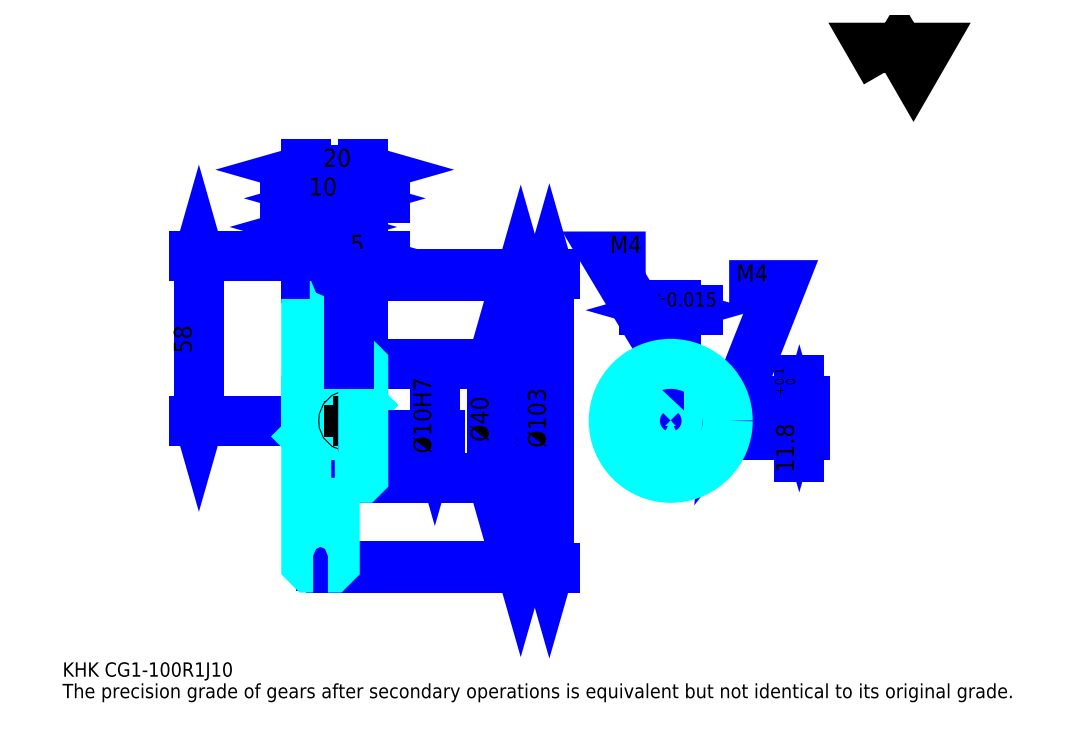
<metadata>
{"format":"dxf","ext":"dxf","renderer":"ezdxf+matplotlib","layout":"modelspace","background":"white","min_lineweight":24,"dpi":150}
</metadata>
<code>
0
SECTION
2
ENTITIES
0
TEXT
8
0
10
12.56
20
13.82
40
5.024
41
1
1
KHK CG1-100R1J10
7
KANJI
50
0
51
0
0
TEXT
8
0
10
12.56
20
6.28
40
5.024
41
1
1
The precision grade of gears after secondary operations is equivalent but not identical to its original grade.
7
KANJI
50
0
51
0
0
TEXT
8
0
10
12.56
20
226.1
40
5.652
41
1
1

7
KANJI
50
0
51
0
0
POLYLINE
8
0
66
     1
70
     2
0
VERTEX
8
0
10
301.5
20
226.1
0
VERTEX
8
0
10
296.6
20
234.6
0
VERTEX
8
0
10
316.2
20
234.6
0
VERTEX
8
0
10
311.3
20
226.1
0
VERTEX
8
0
10
306.4
20
234.6
0
VERTEX
8
0
10
301.5
20
226.1
0
SEQEND
0
LINE
8
DASHDOT
10
101.9
20
161.6
11
104.4
21
161.6
0
LINE
8
DASHDOT
10
103.1
20
165.4
11
103.1
21
48.36
0
LINE
8
0
10
173.4
20
154.6
11
173.4
21
52.63
0
POLYLINE
8
0
66
     1
70
     2
0
VERTEX
8
0
10
174.6
20
150.2
0
VERTEX
8
0
10
173.4
20
154.6
0
VERTEX
8
0
10
172.1
20
150.2
0
SEQEND
0
POLYLINE
8
0
66
     1
70
     2
0
VERTEX
8
0
10
172.1
20
57.02
0
VERTEX
8
0
10
173.4
20
52.63
0
VERTEX
8
0
10
174.6
20
57.02
0
SEQEND
0
LINE
8
0
10
118.1
20
154.6
11
175.3
21
154.6
0
LINE
8
0
10
118.1
20
52.63
11
175.3
21
52.63
0
TEXT
8
0
10
172.1
20
94.21
40
6.28
41
1
1
%%c102
7
KANJI
50
90
51
0
0
LINE
8
0
10
183.4
20
155.1
11
183.4
21
52.13
0
POLYLINE
8
0
66
     1
70
     2
0
VERTEX
8
0
10
184.7
20
150.7
0
VERTEX
8
0
10
183.4
20
155.1
0
VERTEX
8
0
10
182.2
20
150.7
0
SEQEND
0
POLYLINE
8
0
66
     1
70
     2
0
VERTEX
8
0
10
182.2
20
56.52
0
VERTEX
8
0
10
183.4
20
52.13
0
VERTEX
8
0
10
184.7
20
56.52
0
SEQEND
0
LINE
8
0
10
118.1
20
155.1
11
185.3
21
155.1
0
LINE
8
0
10
118.1
20
52.13
11
185.3
21
52.13
0
TEXT
8
0
10
182.2
20
94.21
40
6.28
41
1
1
%%c103
7
KANJI
50
90
51
0
0
LINE
8
0
10
60.44
20
103.6
11
60.44
21
161.6
0
POLYLINE
8
0
66
     1
70
     2
0
VERTEX
8
0
10
59.18
20
108
0
VERTEX
8
0
10
60.44
20
103.6
0
VERTEX
8
0
10
61.7
20
108
0
SEQEND
0
POLYLINE
8
0
66
     1
70
     2
0
VERTEX
8
0
10
61.7
20
157.2
0
VERTEX
8
0
10
60.44
20
161.6
0
VERTEX
8
0
10
59.18
20
157.2
0
SEQEND
0
LINE
8
0
10
98.12
20
103.6
11
58.55
21
103.6
0
LINE
8
0
10
101.9
20
161.6
11
58.55
21
161.6
0
TEXT
8
0
10
57.93
20
127.3
40
6.28
41
1
1
58
7
KANJI
50
90
51
0
0
LINE
8
0
10
125.7
20
181.7
11
100.6
21
181.7
0
POLYLINE
8
0
66
     1
70
     2
0
VERTEX
8
0
10
103.7
20
180.5
0
VERTEX
8
0
10
108.1
20
181.7
0
VERTEX
8
0
10
103.7
20
183
0
SEQEND
0
POLYLINE
8
0
66
     1
70
     2
0
VERTEX
8
0
10
122.5
20
183
0
VERTEX
8
0
10
118.1
20
181.7
0
VERTEX
8
0
10
122.5
20
180.5
0
SEQEND
0
LINE
8
0
10
108.1
20
155.1
11
108.1
21
183.6
0
TEXT
8
0
10
109
20
182.7
40
6.28
41
1
1
10
7
KANJI
50
0
51
0
0
LINE
8
0
10
110.7
20
171.7
11
90.59
21
171.7
0
POLYLINE
8
0
66
     1
70
     2
0
VERTEX
8
0
10
93.73
20
170.4
0
VERTEX
8
0
10
98.12
20
171.7
0
VERTEX
8
0
10
93.73
20
172.9
0
SEQEND
0
POLYLINE
8
0
66
     1
70
     2
0
VERTEX
8
0
10
107.5
20
172.9
0
VERTEX
8
0
10
103.1
20
171.7
0
VERTEX
8
0
10
107.5
20
170.4
0
SEQEND
0
LINE
8
0
10
103.1
20
155.1
11
103.1
21
173.6
0
TEXT
8
0
10
98.58
20
172.7
40
6.28
41
1
1
5
7
KANJI
50
0
51
0
0
ARC
8
DASHDOT
10
103.1
20
161.6
40
7.9
50
220
51
320
0
ARC
8
DASHDOT
10
103.1
20
45.63
40
7.9
50
40
51
140
0
ARC
8
0
10
103.1
20
161.6
40
9.25
50
237.3
51
302.7
0
ARC
8
0
10
103.1
20
45.63
40
9.25
50
57.28
51
122.7
0
ARC
8
0
10
103.1
20
161.6
40
7
50
248.2
51
291.8
0
ARC
8
0
10
103.1
20
45.63
40
7
50
68.21
51
111.8
0
LINE
8
DASHDOT
10
98.12
20
103.6
11
121.9
21
103.6
0
LINE
8
0
10
108.1
20
153.9
11
108.1
21
155.1
0
LINE
8
0
10
98.12
20
153.9
11
98.12
21
155.1
0
LINE
8
0
10
118.1
20
123.1
11
118.1
21
155.1
0
LINE
8
0
10
108.1
20
123.6
11
118.1
21
123.6
0
LINE
8
0
10
108.1
20
83.63
11
118.1
21
83.63
0
LINE
8
0
10
106.9
20
155.1
11
118.1
21
155.1
0
LINE
8
0
10
103.1
20
154.6
11
118.1
21
154.6
0
LINE
8
0
10
103.1
20
52.63
11
118.1
21
52.63
0
LINE
8
0
10
106.9
20
52.13
11
118.1
21
52.13
0
LINE
8
0
10
118.1
20
109.1
11
117.6
21
108.6
0
LINE
8
0
10
118.1
20
98.13
11
117.6
21
98.63
0
LINE
8
0
10
98.12
20
98.13
11
98.62
21
98.63
0
POLYLINE
8
0
66
     1
70
     2
0
VERTEX
8
0
10
100.5
20
155.1
0
VERTEX
8
0
10
99.38
20
155.1
0
VERTEX
8
0
10
98.12
20
153.9
0
VERTEX
8
0
10
98.12
20
98.13
0
SEQEND
0
POLYLINE
8
0
66
     1
70
     2
0
VERTEX
8
0
10
98.12
20
98.13
0
VERTEX
8
0
10
98.12
20
53.38
0
VERTEX
8
0
10
99.38
20
52.13
0
VERTEX
8
0
10
100.5
20
52.13
0
SEQEND
0
POLYLINE
8
0
66
     1
70
     2
0
VERTEX
8
0
10
98.12
20
109.1
0
VERTEX
8
0
10
98.62
20
108.6
0
VERTEX
8
0
10
98.62
20
98.63
0
VERTEX
8
0
10
117.6
20
98.63
0
VERTEX
8
0
10
117.6
20
108.6
0
VERTEX
8
0
10
98.62
20
108.6
0
SEQEND
0
LINE
8
0
10
98.12
20
191.8
11
118.1
21
191.8
0
POLYLINE
8
0
66
     1
70
     2
0
VERTEX
8
0
10
102.5
20
193
0
VERTEX
8
0
10
98.12
20
191.8
0
VERTEX
8
0
10
102.5
20
190.5
0
SEQEND
0
POLYLINE
8
0
66
     1
70
     2
0
VERTEX
8
0
10
113.7
20
190.5
0
VERTEX
8
0
10
118.1
20
191.8
0
VERTEX
8
0
10
113.7
20
193
0
SEQEND
0
LINE
8
0
10
98.12
20
155.1
11
98.12
21
193.7
0
LINE
8
0
10
118.1
20
155.1
11
118.1
21
193.7
0
TEXT
8
0
10
104
20
192.8
40
6.28
41
1
1
20
7
KANJI
50
0
51
0
0
LINE
8
0
10
115.7
20
181.7
11
90.59
21
181.7
0
POLYLINE
8
0
66
     1
70
     2
0
VERTEX
8
0
10
93.73
20
180.5
0
VERTEX
8
0
10
98.12
20
181.7
0
VERTEX
8
0
10
93.73
20
183
0
SEQEND
0
POLYLINE
8
0
66
     1
70
     2
0
VERTEX
8
0
10
112.5
20
183
0
VERTEX
8
0
10
108.1
20
181.7
0
VERTEX
8
0
10
112.5
20
180.5
0
SEQEND
0
TEXT
8
0
10
99.04
20
182.7
40
6.28
41
1
1
10
7
KANJI
50
0
51
0
0
LINE
8
0
10
163.3
20
123.6
11
163.3
21
83.63
0
POLYLINE
8
0
66
     1
70
     2
0
VERTEX
8
0
10
164.6
20
119.2
0
VERTEX
8
0
10
163.3
20
123.6
0
VERTEX
8
0
10
162.1
20
119.2
0
SEQEND
0
POLYLINE
8
0
66
     1
70
     2
0
VERTEX
8
0
10
162.1
20
88.02
0
VERTEX
8
0
10
163.3
20
83.63
0
VERTEX
8
0
10
164.6
20
88.02
0
SEQEND
0
LINE
8
0
10
118.1
20
123.6
11
165.2
21
123.6
0
LINE
8
0
10
118.1
20
83.63
11
165.2
21
83.63
0
TEXT
8
0
10
162.1
20
96.25
40
6.28
41
1
1
%%c40
7
KANJI
50
90
51
0
0
LINE
8
DASHDOT
10
226
20
129.9
11
226
21
79.86
0
LINE
8
DASHDOT
10
202.3
20
103.6
11
249.8
21
103.6
0
LINE
8
0
10
235.6
20
142.5
11
216.5
21
142.5
0
POLYLINE
8
0
66
     1
70
     2
0
VERTEX
8
0
10
219.7
20
141.2
0
VERTEX
8
0
10
224
20
142.5
0
VERTEX
8
0
10
219.7
20
143.7
0
SEQEND
0
POLYLINE
8
0
66
     1
70
     2
0
VERTEX
8
0
10
232.4
20
143.7
0
VERTEX
8
0
10
228
20
142.5
0
VERTEX
8
0
10
232.4
20
141.2
0
SEQEND
0
LINE
8
0
10
224
20
110.4
11
224
21
144.4
0
LINE
8
0
10
228
20
110.4
11
228
21
144.4
0
TEXT
8
0
10
213.1
20
143.7
40
6.28
41
1
1
4
7
KANJI
50
0
51
0
0
TEXT
8
0
10
219.3
20
143.7
40
5.024
41
1
1
%%p0.015
7
KANJI
50
0
51
0
0
LINE
8
0
10
271.2
20
91.09
11
271.2
21
118
0
POLYLINE
8
0
66
     1
70
     2
0
VERTEX
8
0
10
269.9
20
114.8
0
VERTEX
8
0
10
271.2
20
110.4
0
VERTEX
8
0
10
272.4
20
114.8
0
SEQEND
0
POLYLINE
8
0
66
     1
70
     2
0
VERTEX
8
0
10
272.4
20
94.23
0
VERTEX
8
0
10
271.2
20
98.63
0
VERTEX
8
0
10
269.9
20
94.23
0
SEQEND
0
LINE
8
0
10
228
20
110.4
11
273.1
21
110.4
0
LINE
8
0
10
226
20
98.63
11
273.1
21
98.63
0
TEXT
8
0
10
269.3
20
85.44
40
6.28
41
1
1
11.8
7
KANJI
50
90
51
0
0
TEXT
8
0
10
269.7
20
112.6
40
3.14
41
1
1

7
KANJI
50
90
51
0
0
TEXT
8
0
10
265.8
20
112.6
40
3.14
41
1
1
+
7
KANJI
50
90
51
0
0
TEXT
8
0
10
269.7
20
116.1
40
3.14
41
1
1
0
7
KANJI
50
90
51
0
0
TEXT
8
0
10
265.8
20
116.1
40
3.14
41
1
1
0.1
7
KANJI
50
90
51
0
0
ARC
8
0
10
226
20
103.6
40
5
50
113.6
51
66.42
0
POLYLINE
8
0
66
     1
70
     2
0
VERTEX
8
0
10
228
20
108.2
0
VERTEX
8
0
10
228
20
110.4
0
VERTEX
8
0
10
224
20
110.4
0
VERTEX
8
0
10
224
20
108.2
0
SEQEND
0
LINE
8
0
10
98.12
20
110.4
11
118.1
21
110.4
0
POLYLINE
8
DASHDOT
66
     1
70
     2
0
VERTEX
8
DASHDOT
10
113.1
20
127.4
0
VERTEX
8
DASHDOT
10
113.1
20
106.7
0
SEQEND
0
POLYLINE
8
0
66
     1
70
     2
0
VERTEX
8
0
10
115.1
20
123.6
0
VERTEX
8
0
10
115.1
20
110.4
0
SEQEND
0
POLYLINE
8
0
66
     1
70
     2
0
VERTEX
8
0
10
111.1
20
123.6
0
VERTEX
8
0
10
111.1
20
110.4
0
SEQEND
0
POLYLINE
8
0
66
     1
70
     2
0
VERTEX
8
0
10
114.7
20
123.6
0
VERTEX
8
0
10
114.7
20
110.4
0
SEQEND
0
POLYLINE
8
0
66
     1
70
     2
0
VERTEX
8
0
10
111.5
20
123.6
0
VERTEX
8
0
10
111.5
20
110.4
0
SEQEND
0
POLYLINE
8
0
66
     1
70
     2
0
VERTEX
8
0
10
224
20
108.2
0
VERTEX
8
0
10
224
20
123.5
0
SEQEND
0
POLYLINE
8
0
66
     1
70
     2
0
VERTEX
8
0
10
228
20
108.2
0
VERTEX
8
0
10
228
20
123.5
0
SEQEND
0
POLYLINE
8
0
66
     1
70
     2
0
VERTEX
8
0
10
224.4
20
110.4
0
VERTEX
8
0
10
224.4
20
123.6
0
SEQEND
0
POLYLINE
8
0
66
     1
70
     2
0
VERTEX
8
0
10
227.7
20
110.4
0
VERTEX
8
0
10
227.7
20
123.6
0
SEQEND
0
POLYLINE
8
0
66
     1
70
     2
0
VERTEX
8
0
10
226
20
123.6
0
VERTEX
8
0
10
203.4
20
161.3
0
VERTEX
8
0
10
217.3
20
161.3
0
SEQEND
0
POLYLINE
8
0
66
     1
70
     2
0
VERTEX
8
0
10
222.7
20
126.8
0
VERTEX
8
0
10
226
20
123.6
0
VERTEX
8
0
10
224.9
20
128
0
SEQEND
0
TEXT
8
0
10
204.7
20
162.6
40
6.029
41
1
1
M4
7
KANJI
50
0
51
0
0
CIRCLE
8
0
10
113.1
20
103.6
40
2
0
CIRCLE
8
0
10
113.1
20
103.6
40
1.62
0
POLYLINE
8
DASHDOT
66
     1
70
     2
0
VERTEX
8
DASHDOT
10
107.4
20
103.6
0
VERTEX
8
DASHDOT
10
118.9
20
103.6
0
SEQEND
0
POLYLINE
8
DASHDOT
66
     1
70
     2
0
VERTEX
8
DASHDOT
10
113.1
20
97.86
0
VERTEX
8
DASHDOT
10
113.1
20
109.4
0
SEQEND
0
LINE
8
0
10
113.1
20
123.6
11
113.1
21
155.1
0
POLYLINE
8
0
66
     1
70
     2
0
VERTEX
8
0
10
230.6
20
105.6
0
VERTEX
8
0
10
245.9
20
105.6
0
SEQEND
0
POLYLINE
8
0
66
     1
70
     2
0
VERTEX
8
0
10
230.6
20
101.6
0
VERTEX
8
0
10
245.9
20
101.6
0
SEQEND
0
POLYLINE
8
0
66
     1
70
     2
0
VERTEX
8
0
10
230.8
20
105.2
0
VERTEX
8
0
10
246
20
105.2
0
SEQEND
0
POLYLINE
8
0
66
     1
70
     2
0
VERTEX
8
0
10
230.8
20
102
0
VERTEX
8
0
10
246
20
102
0
SEQEND
0
POLYLINE
8
0
66
     1
70
     2
0
VERTEX
8
0
10
246
20
103.6
0
VERTEX
8
0
10
264.9
20
151.3
0
VERTEX
8
0
10
246.6
20
151.3
0
SEQEND
0
POLYLINE
8
0
66
     1
70
     2
0
VERTEX
8
0
10
246.5
20
108.2
0
VERTEX
8
0
10
246
20
103.6
0
VERTEX
8
0
10
248.8
20
107.3
0
SEQEND
0
TEXT
8
0
10
249.1
20
152.5
40
6.029
41
1
1
M4
7
KANJI
50
0
51
0
0
LINE
8
0
10
143.2
20
108.6
11
143.2
21
98.63
0
POLYLINE
8
0
66
     1
70
     2
0
VERTEX
8
0
10
142
20
103
0
VERTEX
8
0
10
143.2
20
98.63
0
VERTEX
8
0
10
144.5
20
103
0
SEQEND
0
LINE
8
0
10
118.1
20
98.63
11
145.1
21
98.63
0
TEXT
8
0
10
142
20
92.17
40
6.28
41
1
1
%%c10H7
7
KANJI
50
90
51
0
0
POLYLINE
8
0
66
     1
70
     2
0
VERTEX
8
0
10
108.1
20
123.6
0
VERTEX
8
0
10
108.1
20
153.9
0
VERTEX
8
0
10
106.9
20
155.1
0
VERTEX
8
0
10
105.7
20
155.1
0
SEQEND
0
POLYLINE
8
0
66
     1
70
     2
0
VERTEX
8
0
10
105.7
20
52.13
0
VERTEX
8
0
10
106.9
20
52.13
0
VERTEX
8
0
10
108.1
20
53.38
0
VERTEX
8
0
10
108.1
20
83.63
0
SEQEND
0
POLYLINE
8
0
66
     1
70
     2
0
VERTEX
8
0
10
108.1
20
83.63
0
VERTEX
8
0
10
117.6
20
83.63
0
VERTEX
8
0
10
118.1
20
84.13
0
VERTEX
8
0
10
118.1
20
123.1
0
VERTEX
8
0
10
117.6
20
123.6
0
VERTEX
8
0
10
108.1
20
123.6
0
SEQEND
0
CIRCLE
8
0
10
226
20
103.6
40
20
0
LINE
8
0
10
125.7
20
161.6
11
105.6
21
161.6
0
POLYLINE
8
0
66
     1
70
     2
0
VERTEX
8
0
10
108.7
20
160.4
0
VERTEX
8
0
10
113.1
20
161.6
0
VERTEX
8
0
10
108.7
20
162.9
0
SEQEND
0
POLYLINE
8
0
66
     1
70
     2
0
VERTEX
8
0
10
122.5
20
162.9
0
VERTEX
8
0
10
118.1
20
161.6
0
VERTEX
8
0
10
122.5
20
160.4
0
SEQEND
0
LINE
8
0
10
113.1
20
155.1
11
113.1
21
163.5
0
TEXT
8
0
10
113.6
20
162.6
40
6.28
41
1
1
5
7
KANJI
50
0
51
0
0
LINE
8
0
10
113.1
20
123.6
11
113.1
21
155.1
0
ENDSEC
0
EOF

</code>
